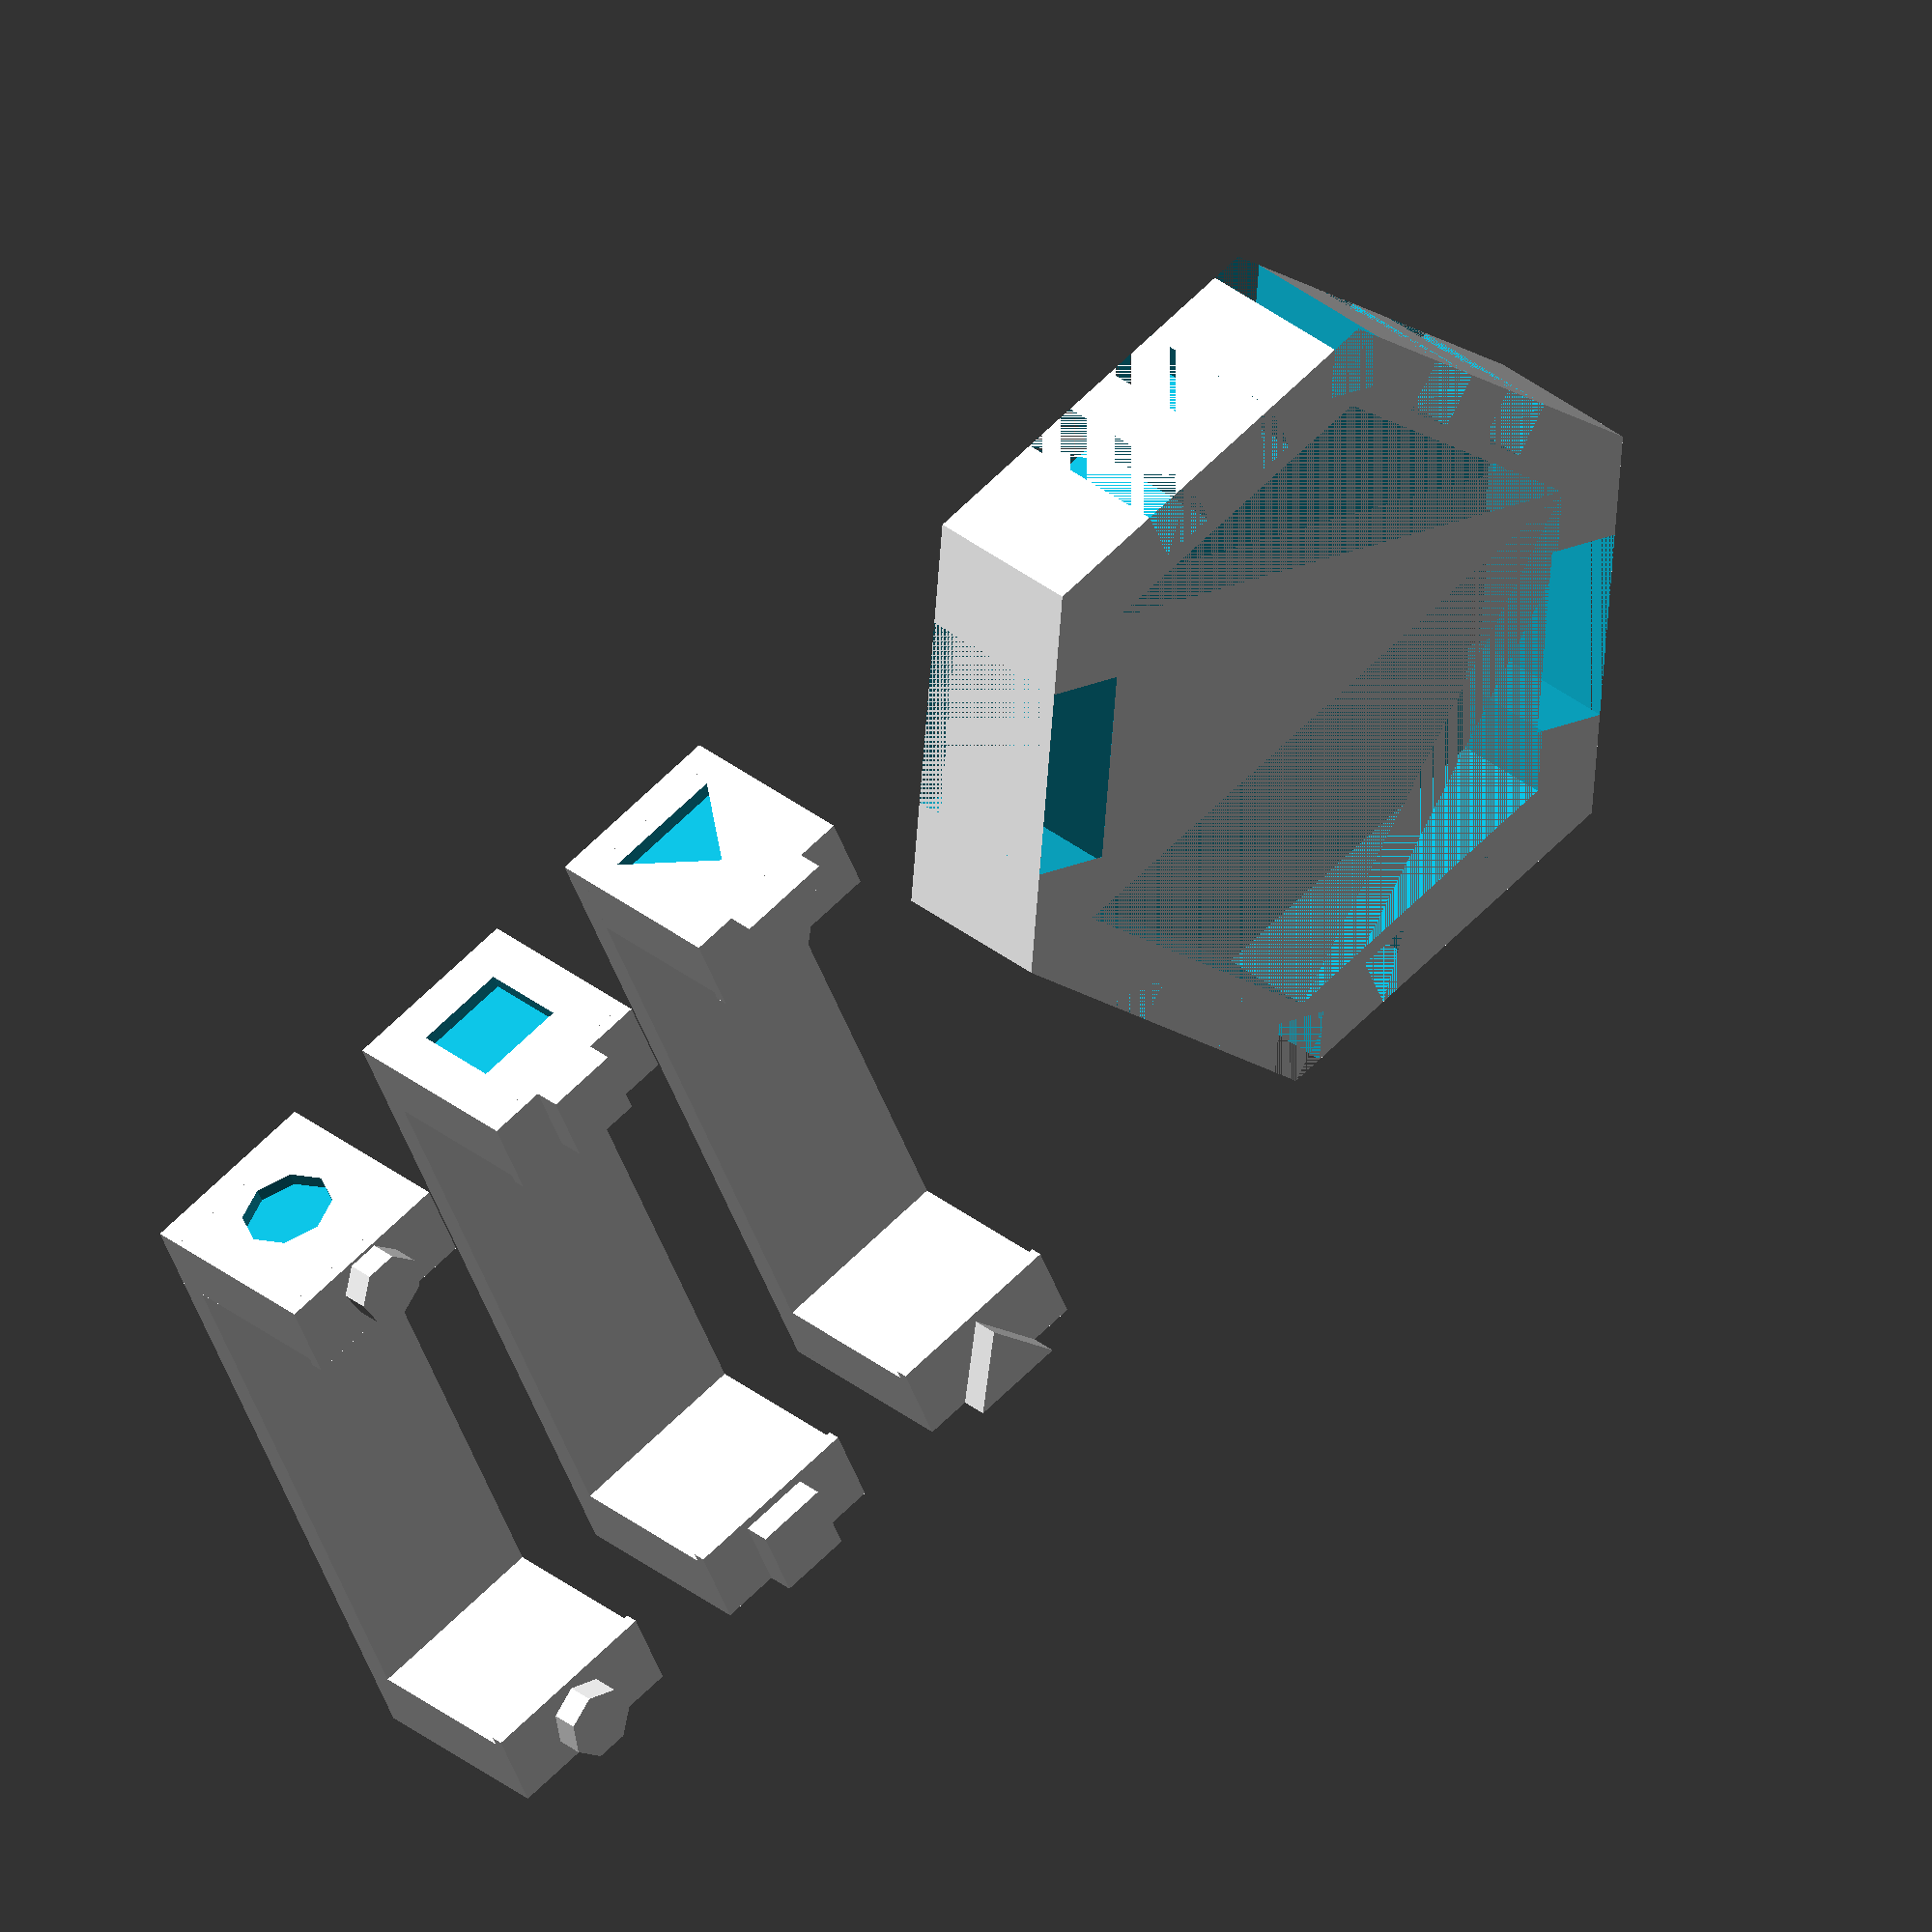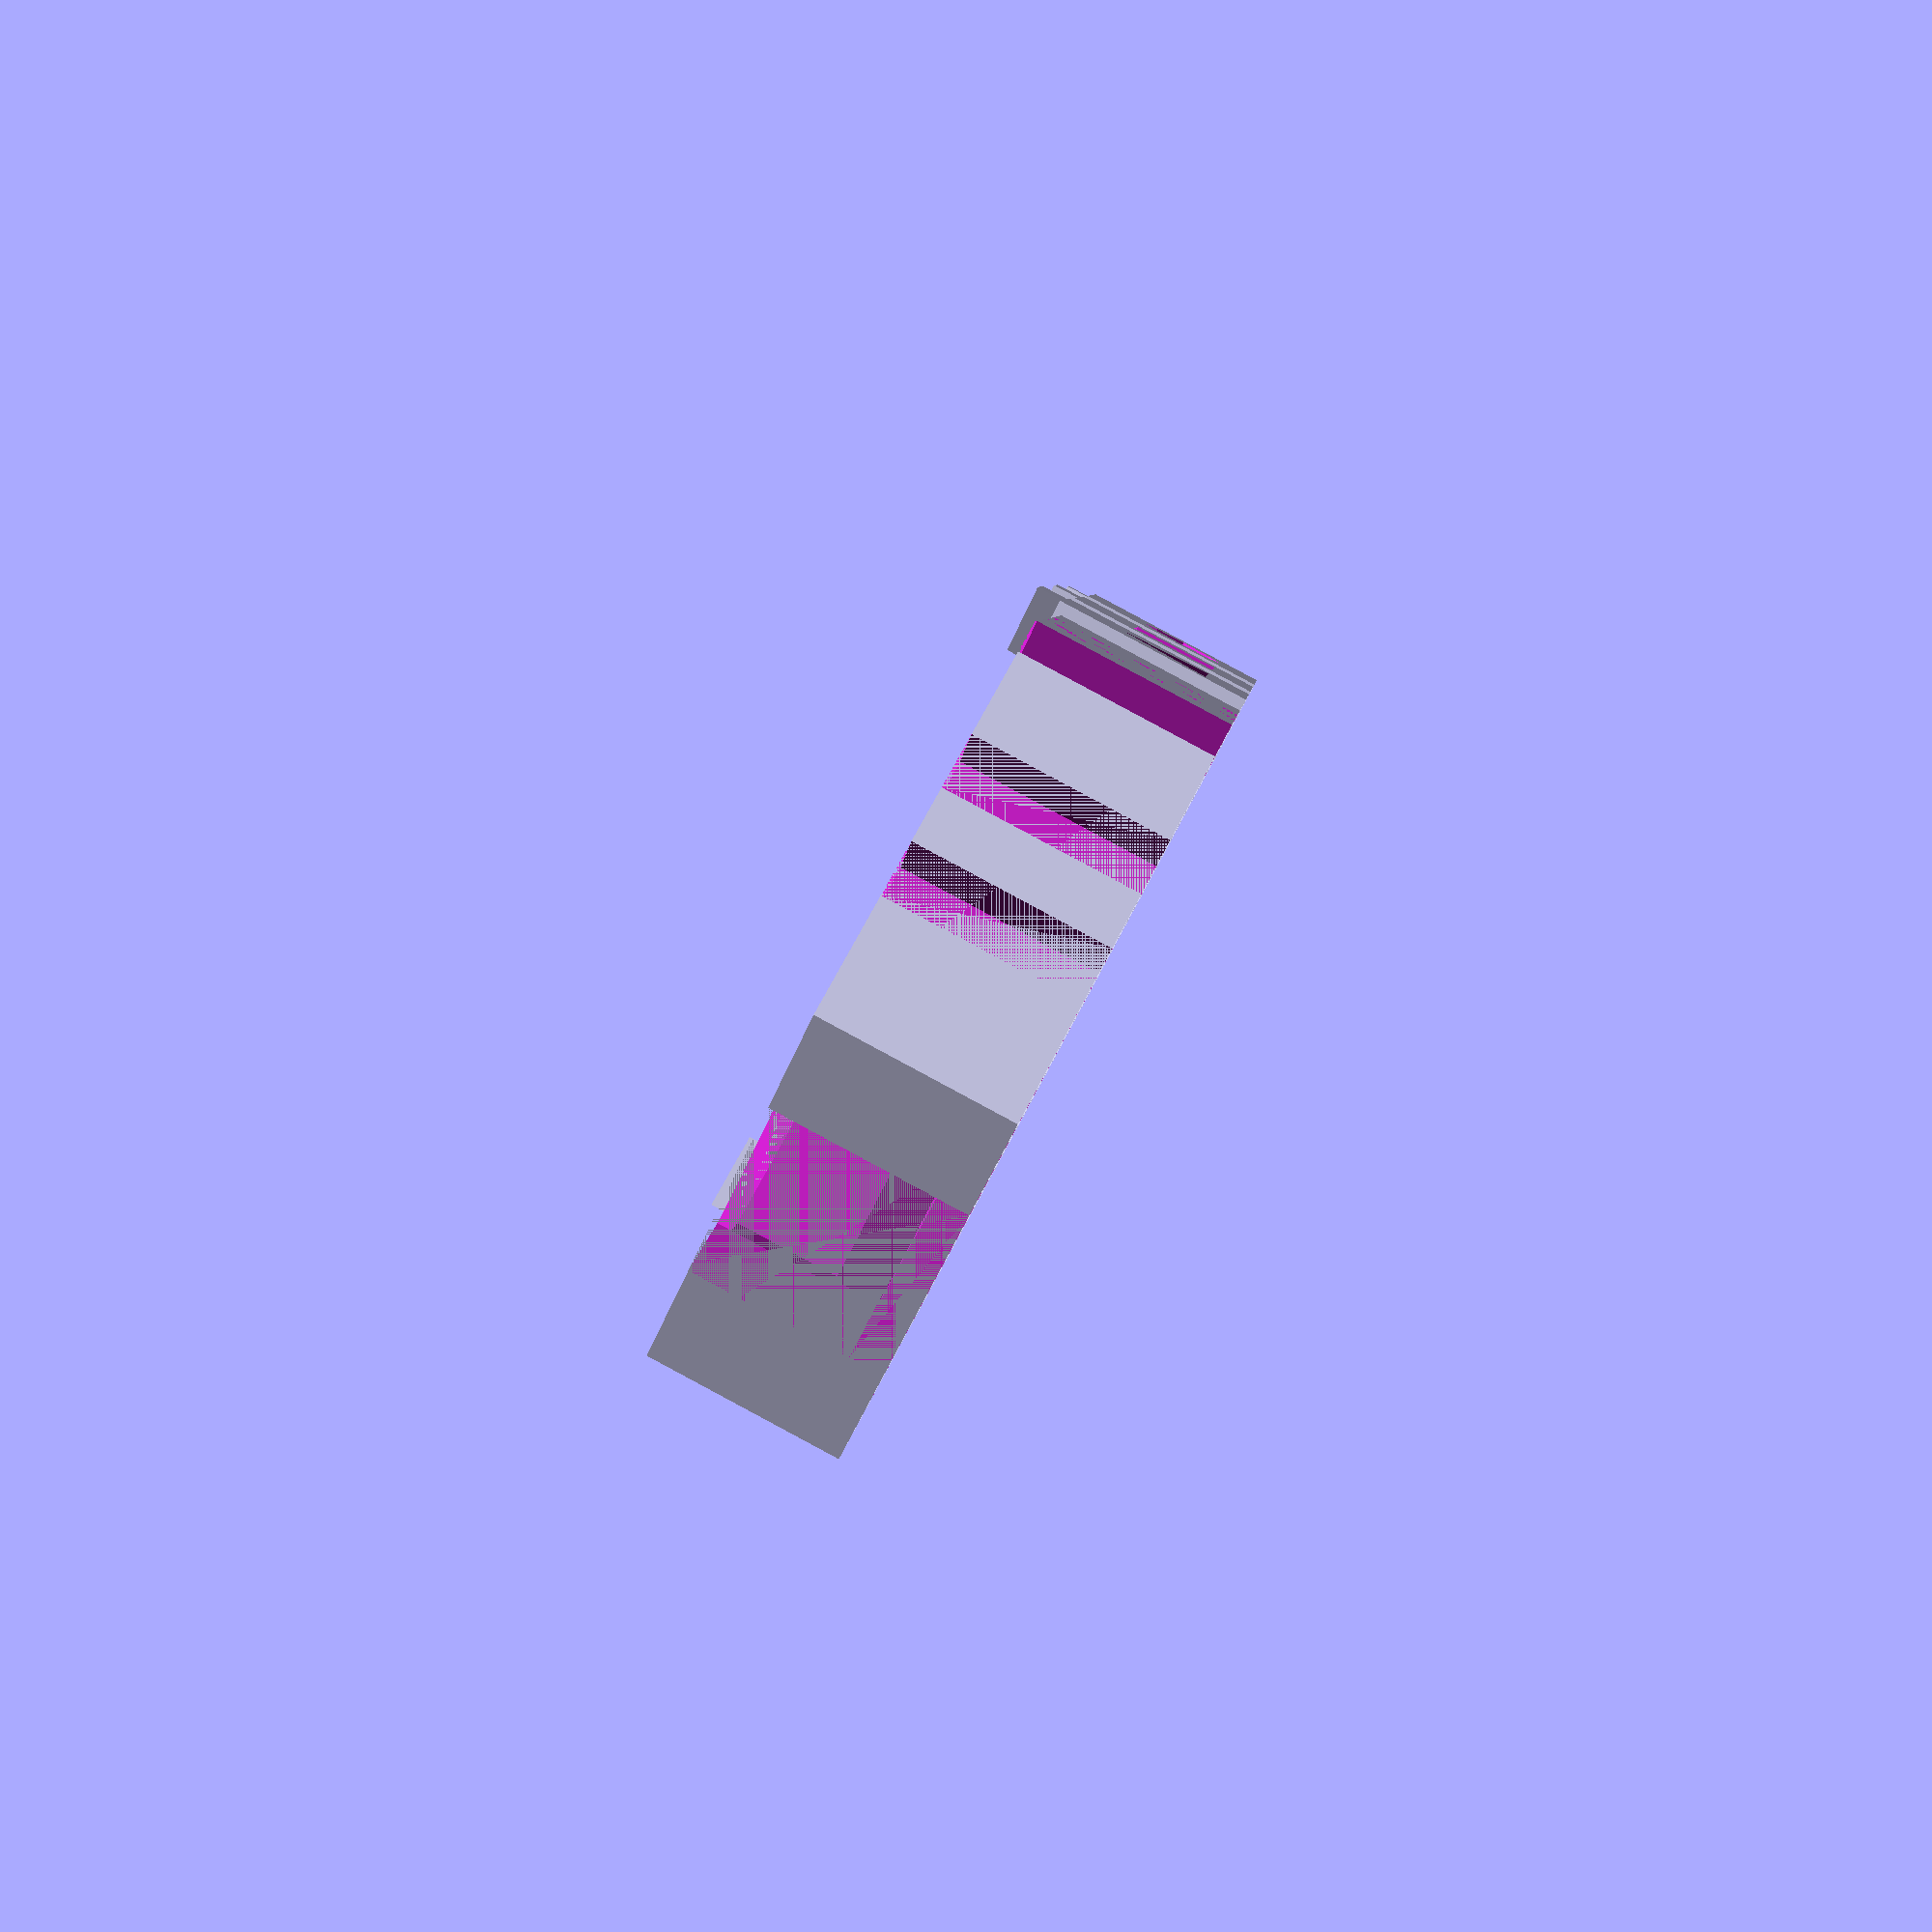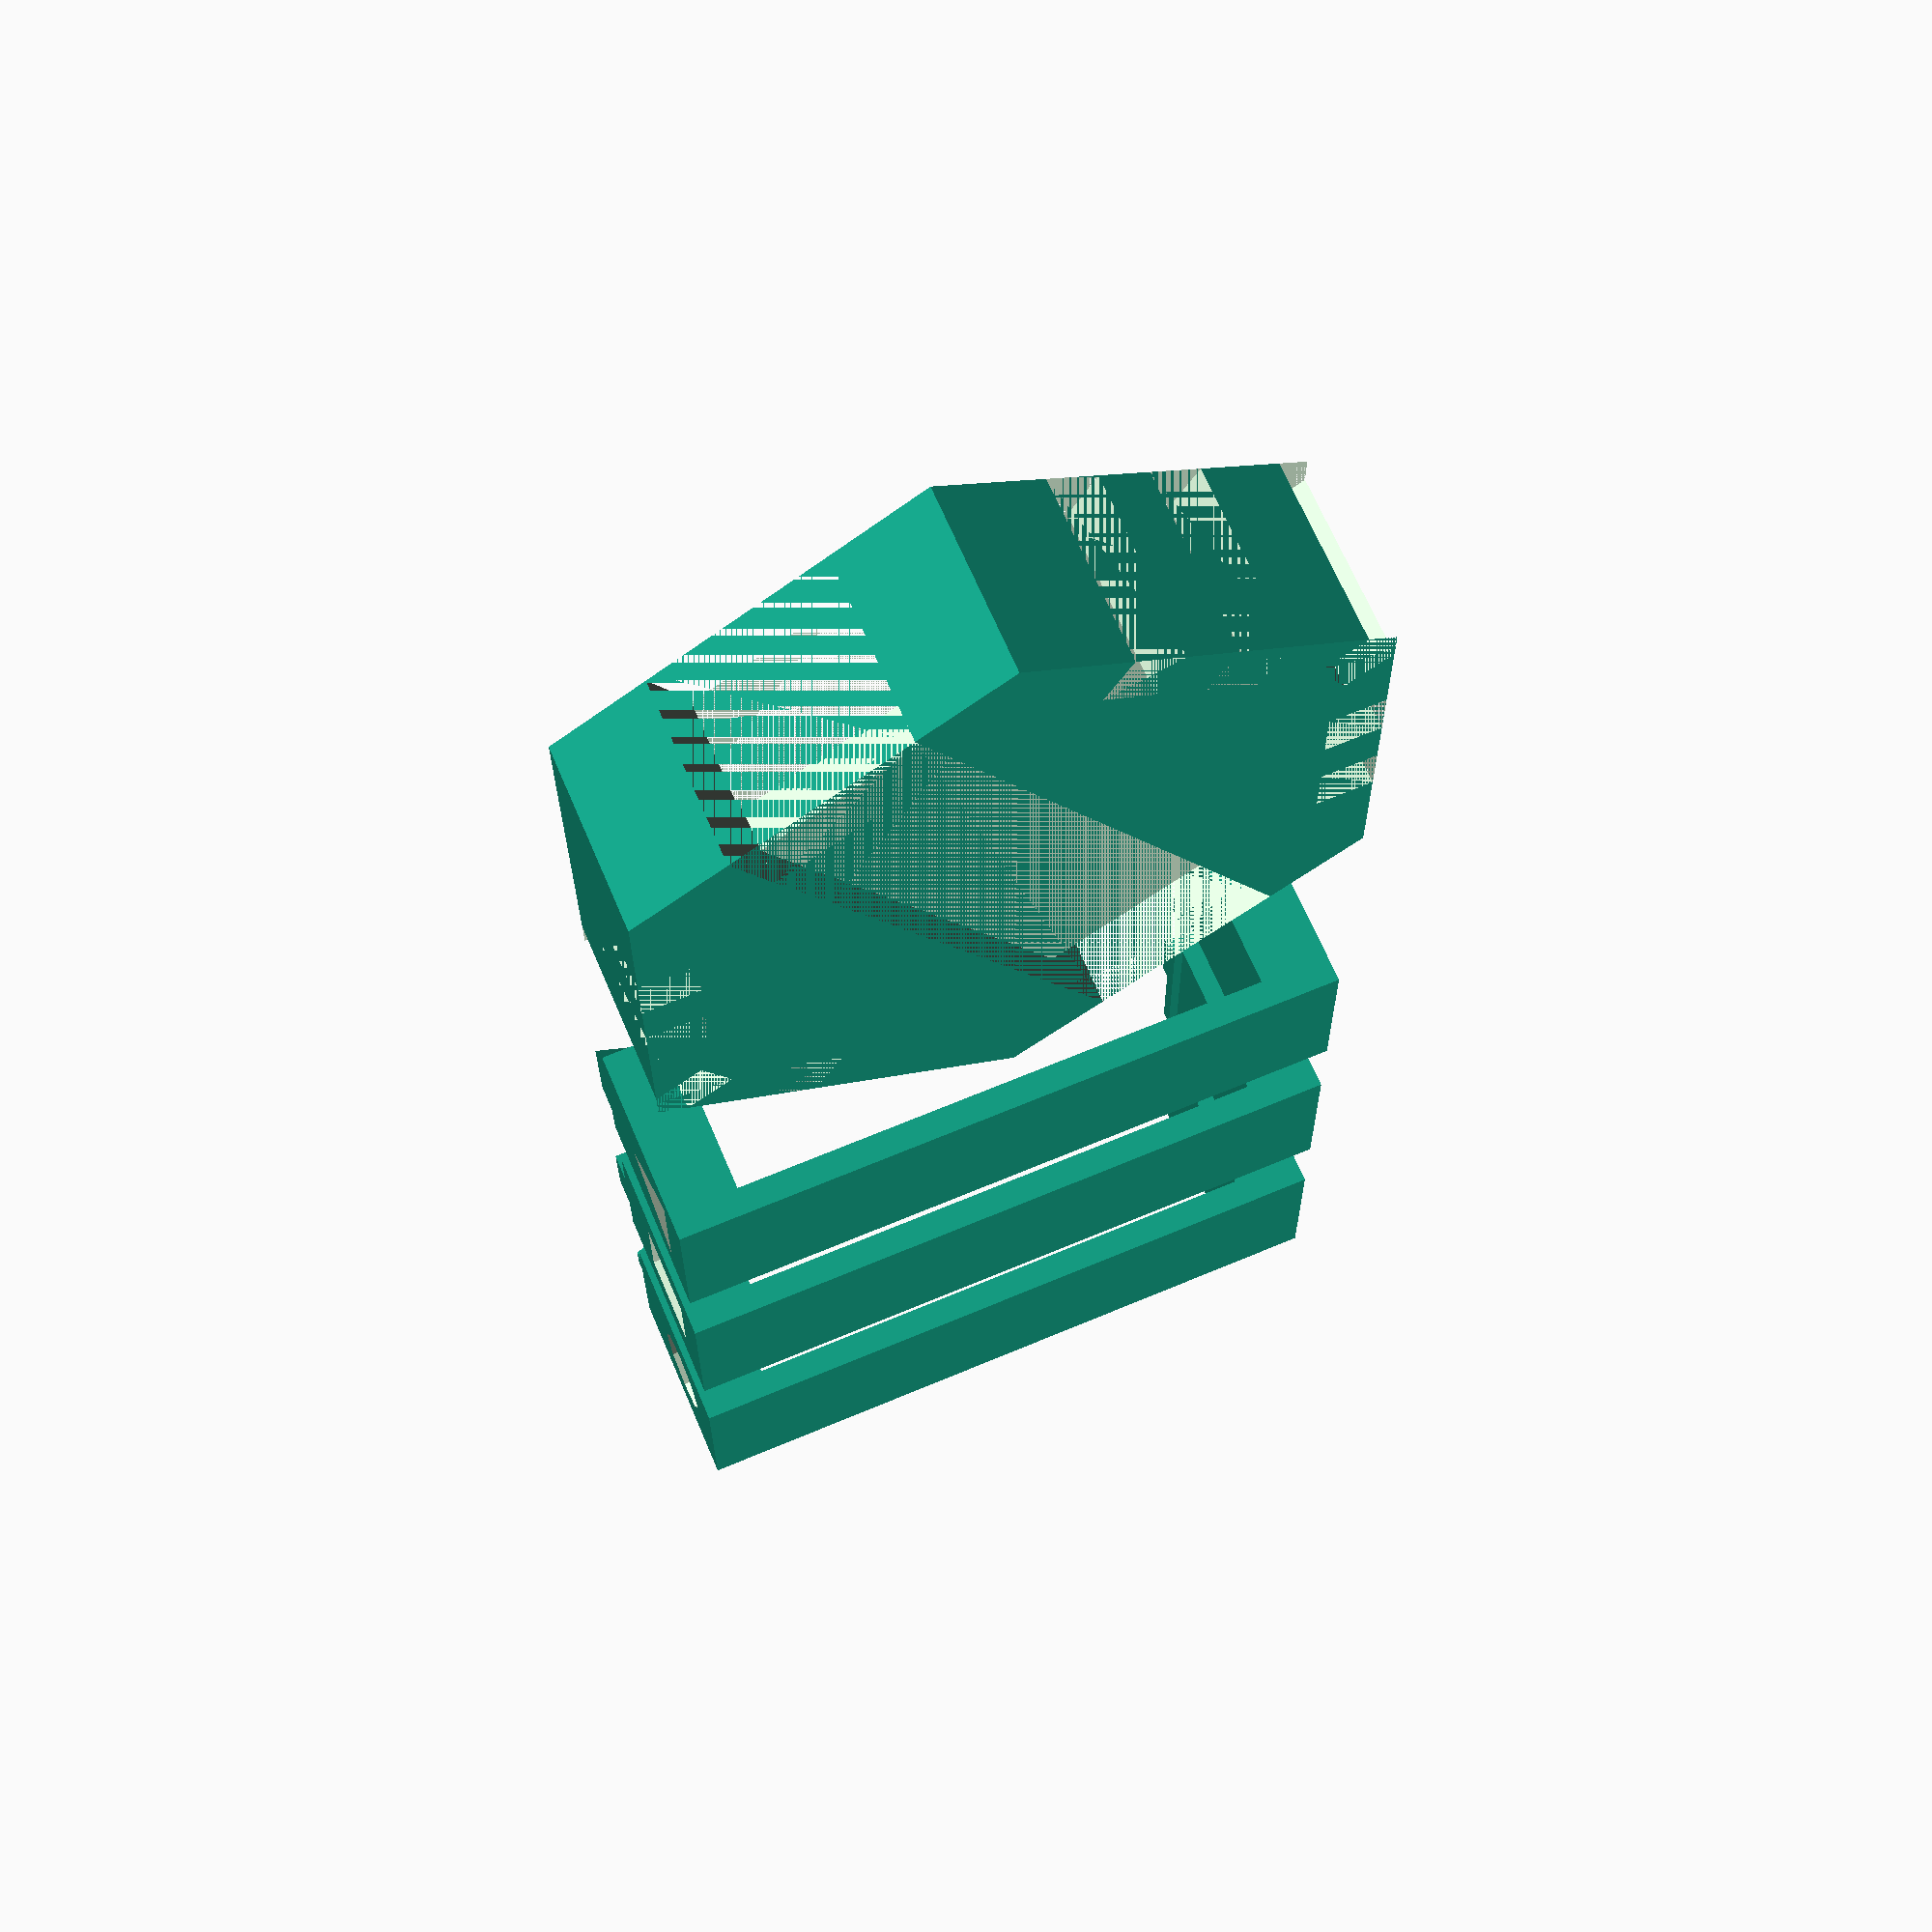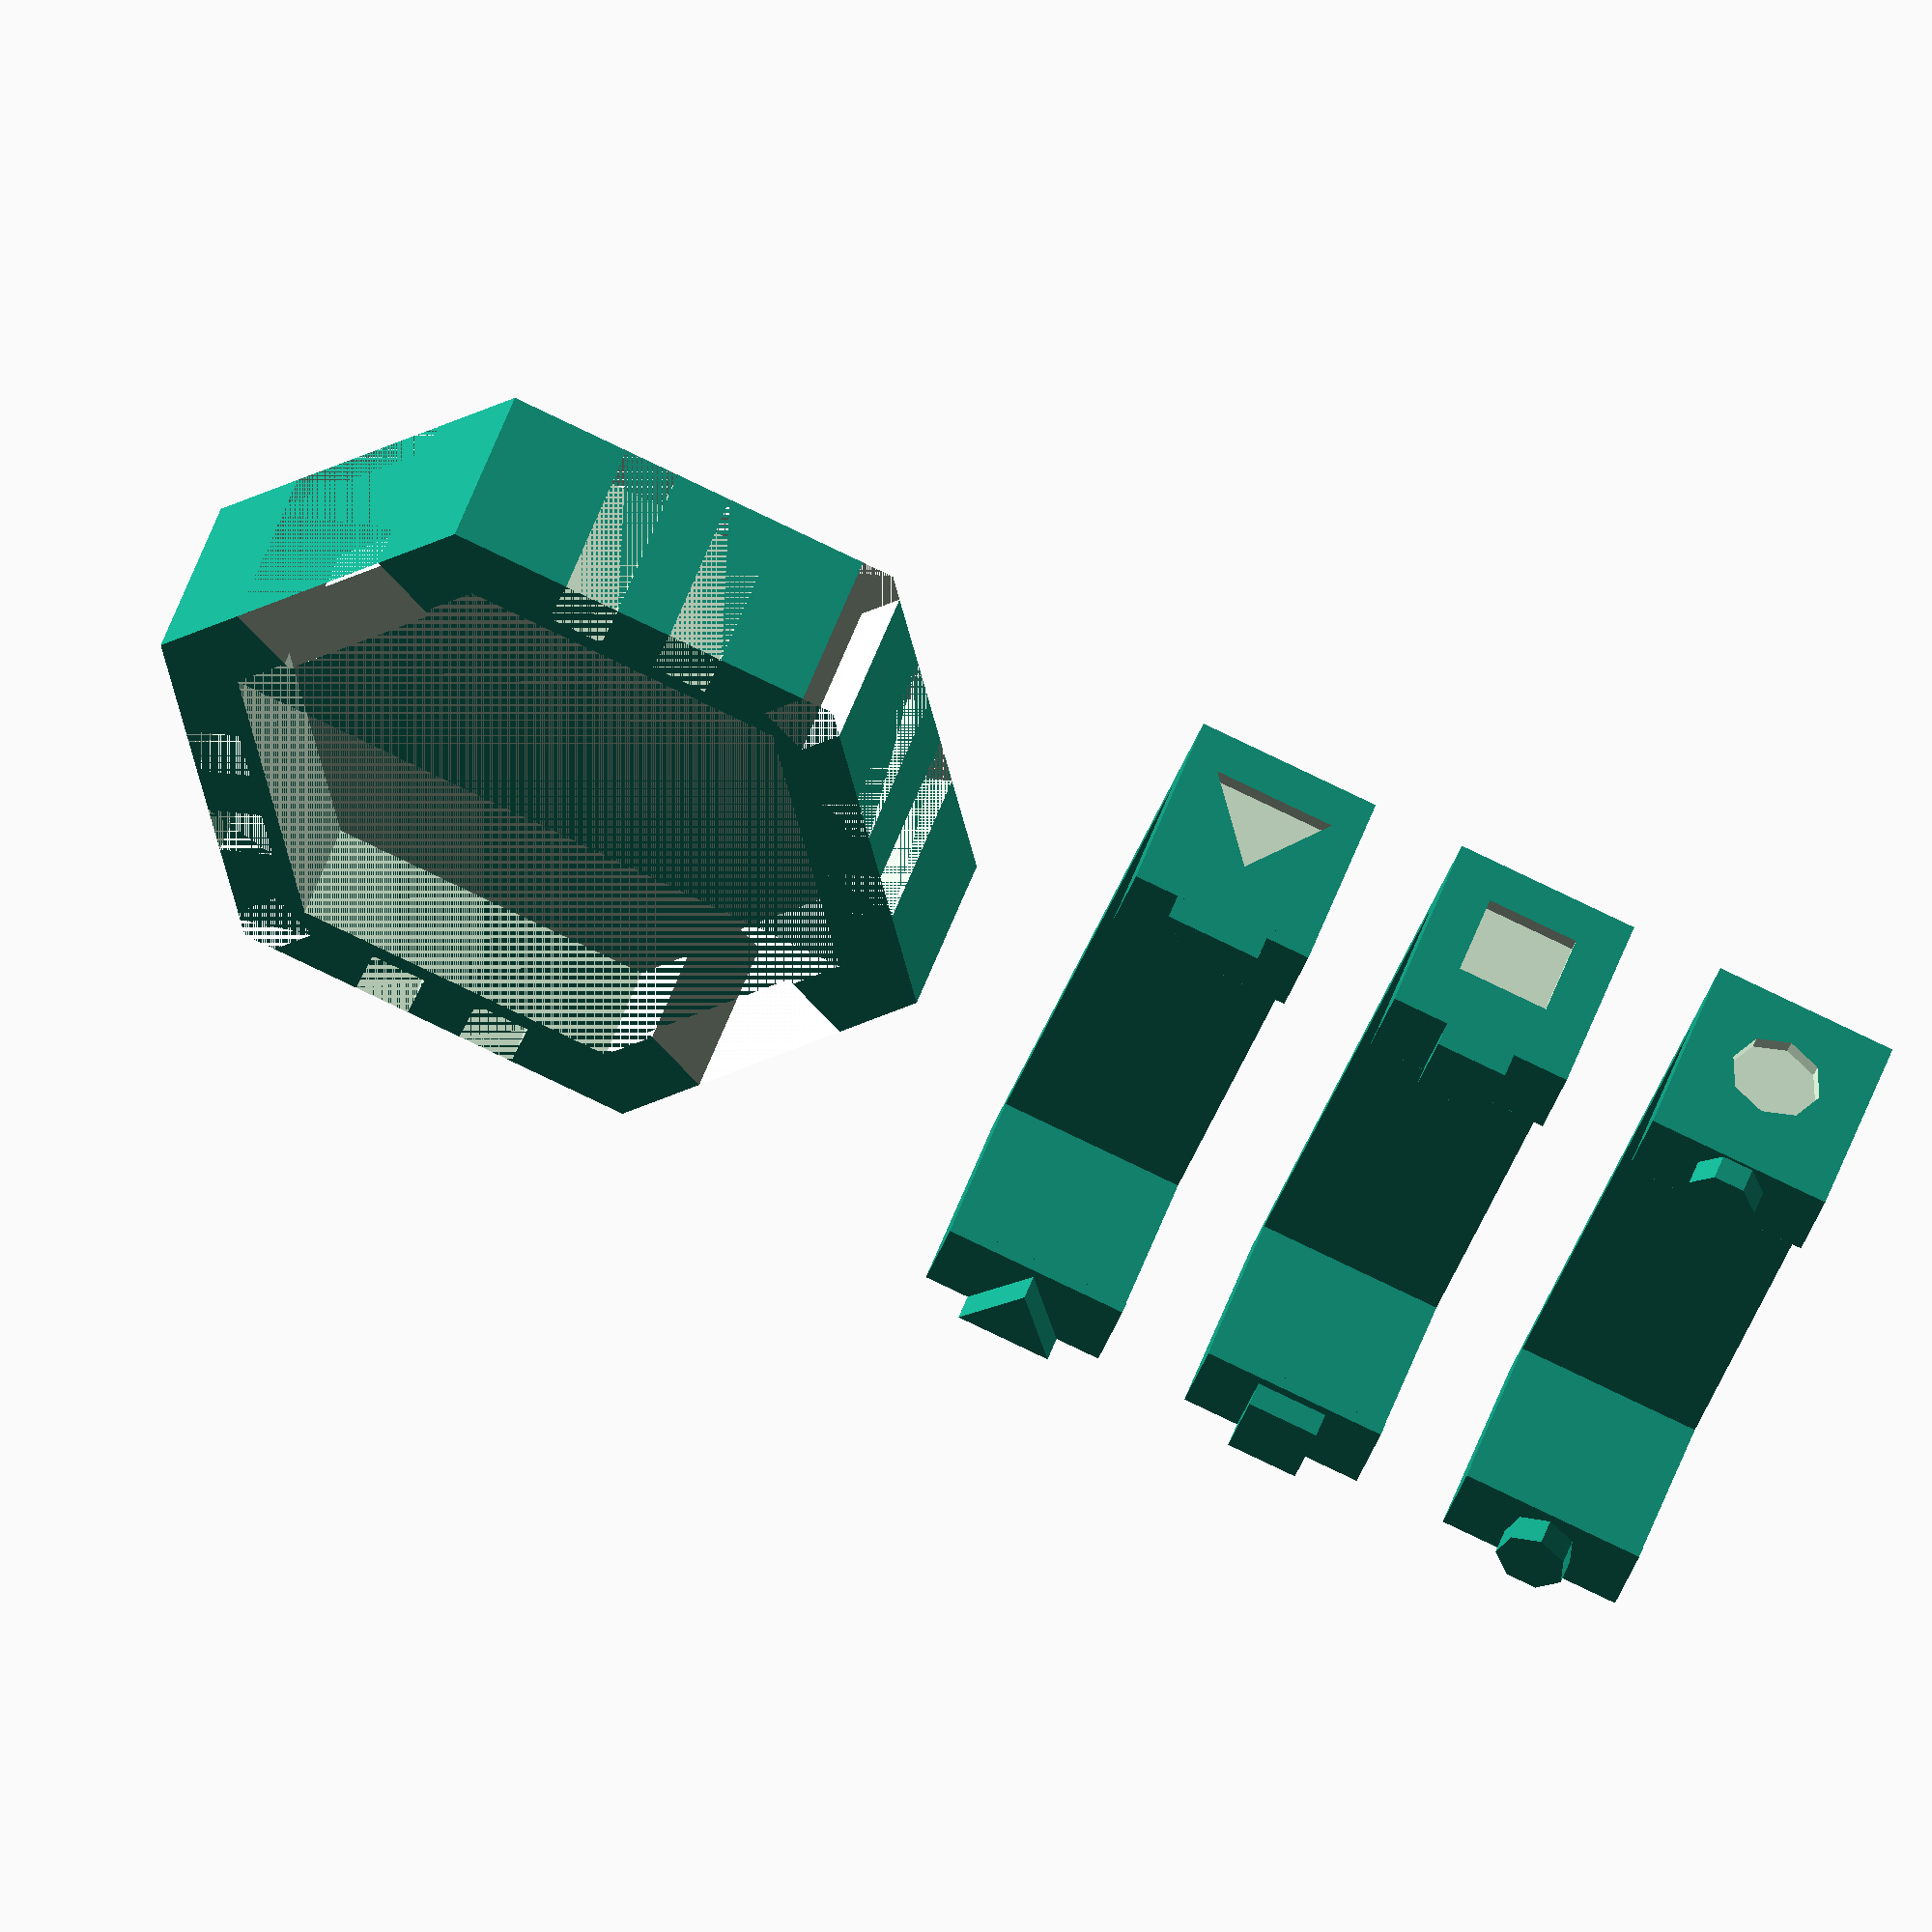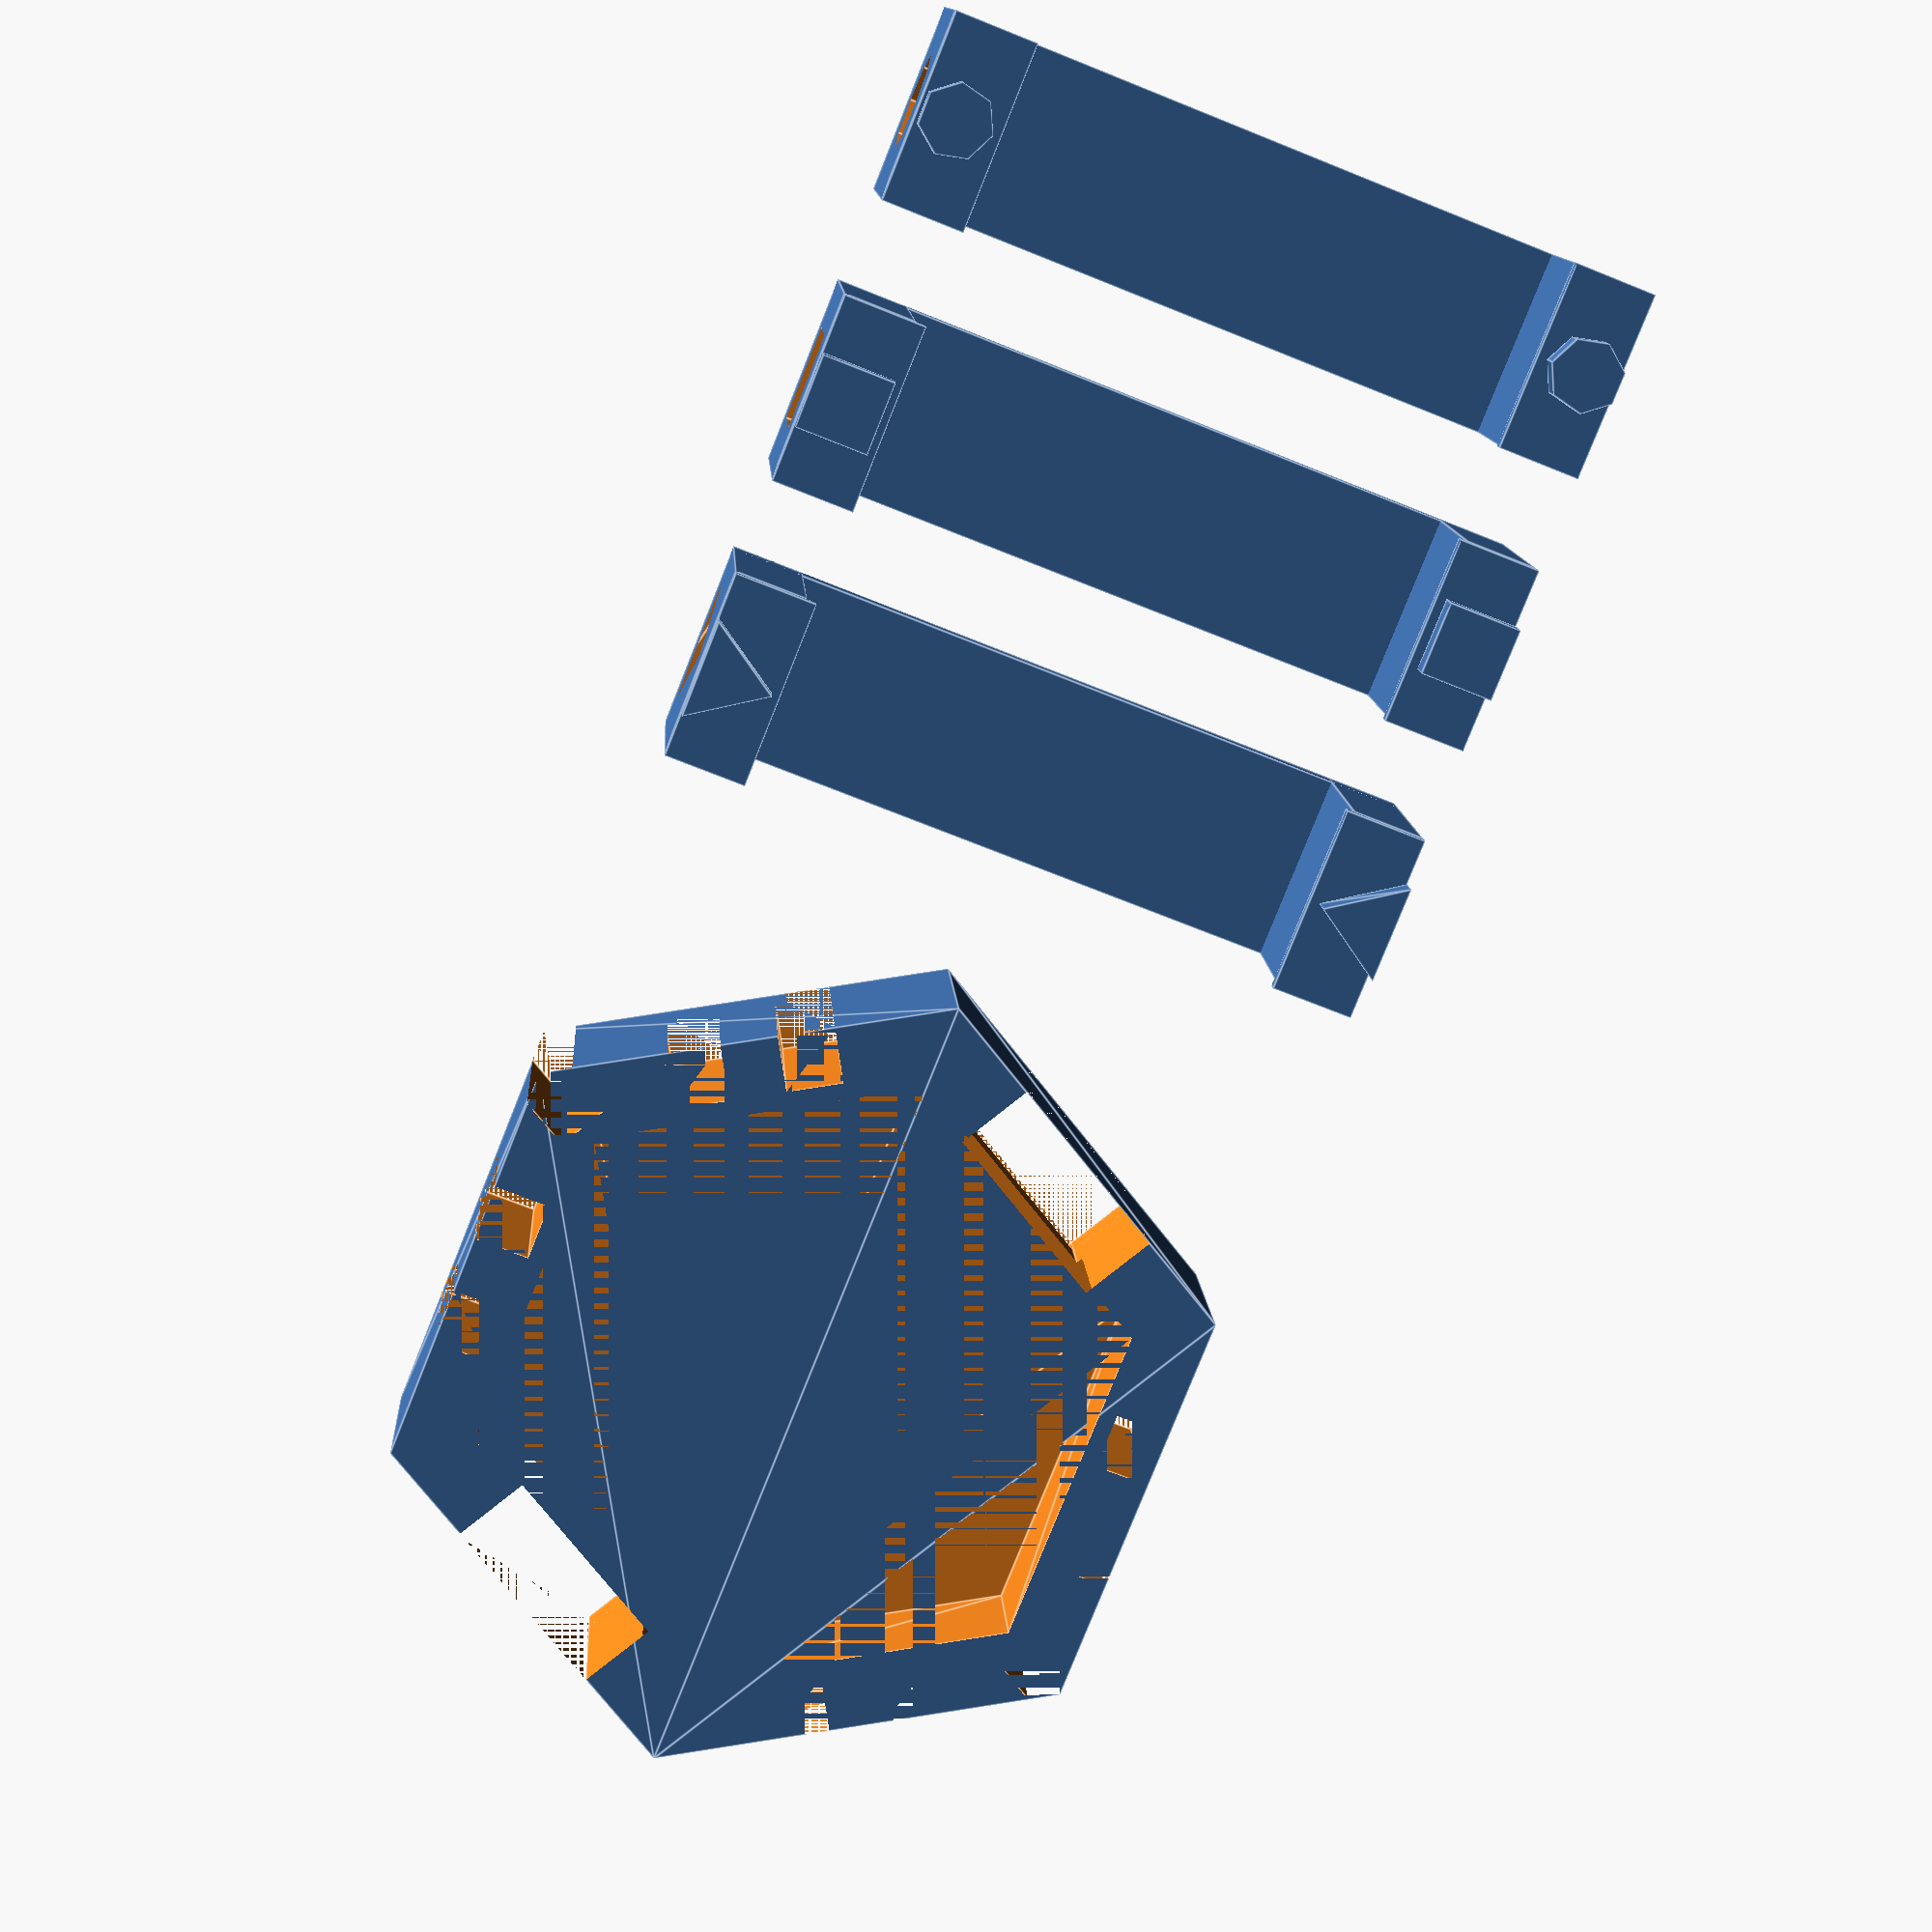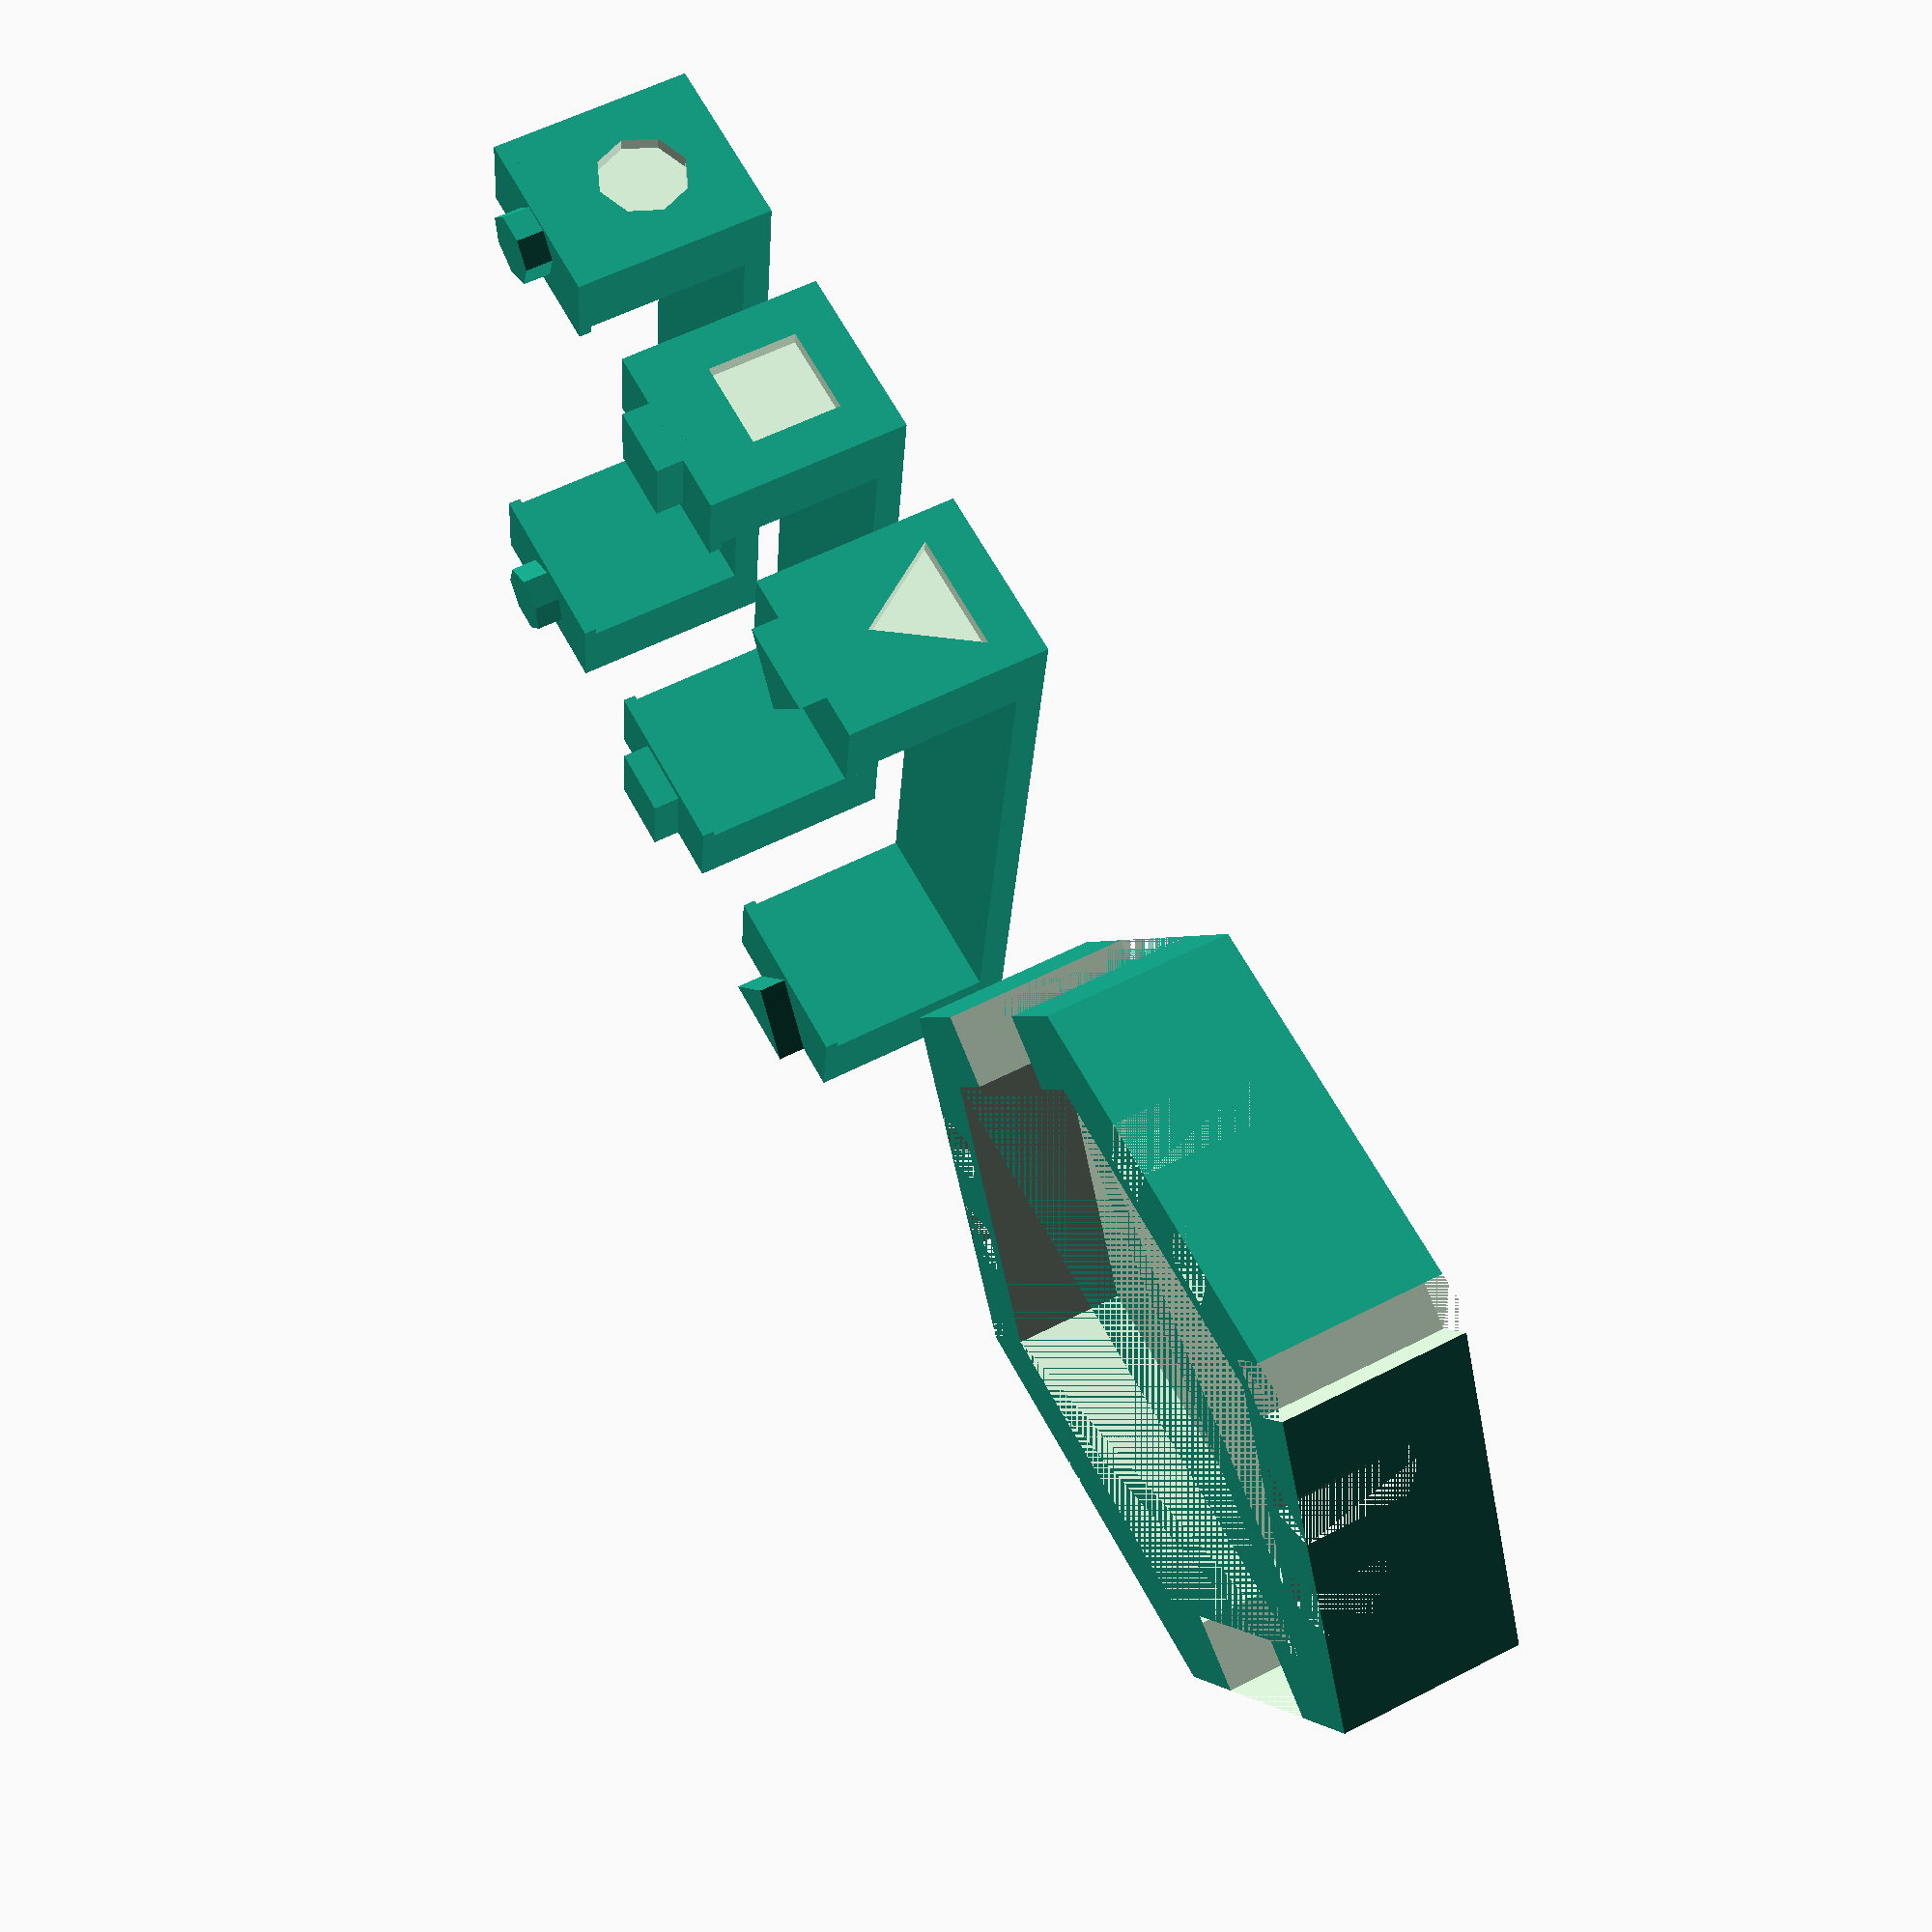
<openscad>
// Configureable Miniature Hex Base
//  For Wasabi Minature Wargame
//  Created by Mark Tabije
//  Designed by Brian Coley, Mike Warner, and Mark Tabije
//  See Thingiverse.com for lisencing information.

//Defaults based on Knight Model at x1.5

//***** Variables *****

/* [Basic] */

//Parts to create (valid entries: "base_and_clip" , "base_only" , "clip_only" )
partSelection = 1; //[1: Base Plus Clip(s), 2: Base Only, 3: Clip(s) Only, 4: Example Model Base]

// Width of the Model Base in mm (Width of the model base flat side to flat side).
modelBaseSize = 30.25;

// Thickness of the Model Base in mm.
modelBaseThickness = 6;

// Size of the Base in mm (Width of the base flat side to flat side; typically 8mm larger than modelBaseThickness).
baseSize = 38;

// Thickness of the Base in mm.  (Typically modelBaseSize + Clip Band Thickness + 3mm)  
baseThickness = 10;

// Ability for the Clip ("All" creates all 3 clips)
baseClipAbility = "All";  //[Range, Direct, Sneak, All]

// Level for the base (Tipically 0 is Hero)
baseLevel = 5; //[0:5]  


/* [Advanced] */

abilityClipWidth = 10;
abilityClipBandThickness = 1.5;
lipOverhang = 0.5;
lipOverhangThickness = .7;
lipOverhangTolerance = 0.5;
clipTolerance = 0.25;
symbolThickness = 1.5;  
levelNotchWidth = 3;
levelNotchDepth = 3;
generateSupport = false; //currently not implemented
supportContactWidth = 0.2; //currently not implemented

/* [Testing] */

notchToTable = true; //[true,false]  //currently not implemented
abilityOnSide = true; //[true,false]  //currently not implemented
clipSidePrint = true; //[true,false]  //currently not implemented




//****** Main ********

if(partSelection == 1)
{
    //Base and Clip
    difference()
    {
        makeBase();
        buenasNotches(levelNotchWidth, levelNotchDepth, baseLevel);
    }
    makeClips(baseClipAbility);    
} 
else if(partSelection == 2)
{
    //Base Only
    difference()
    {
        makeBase();
        buenasNotches(levelNotchWidth, levelNotchDepth, baseLevel);
    }
}
else if(partSelection == 3)
{   
    //Clip Only
    makeClips(baseClipAbility);
}
else if(partSelection == 4)
{   
    //Example Model Base
    makeHex(modelBaseSize, modelBaseThickness);
}

else
{
    echo("Yo Dawg:  Why was there no selection?");
}


//******* Main Modules *********
//*******   Warning: These modules are dependant on variables in parent code   *********

module makeBase()
{
    difference()
    {
        //Base Shell
        makeHex(baseSize, baseThickness);
        
        //Model Base (removed from Base Shell)   
        translate([0,0,(baseThickness-modelBaseThickness)])makeHex(modelBaseSize, modelBaseThickness);
        
        //Removing material for Ability clip
        rotate([0,0,-30])
            sideAbilityClip(baseSize, abilityClipWidth+clipTolerance*2, baseThickness, abilityClipBandThickness+clipTolerance, ((baseSize-modelBaseSize)+lipOverhang+clipTolerance)/2, lipOverhang, lipOverhangThickness, lipOverhangTolerance, baseClipAbility, false);
        
        
    }
    
    echo("Base Plate Min Size = ", baseThickness-modelBaseThickness-clipTolerance-abilityClipBandThickness);
}


  

module makeClips(clipType)
{
    //Note:  This module uses variables defined in the parent module (i.e. *** Main  ***)
    
    if(clipType == "All")
    {
        translate([baseSize/2+15,0,0])
            rotate([0,0,90])
                sideAbilityClip(baseSize, abilityClipWidth, baseThickness, abilityClipBandThickness, (baseSize-modelBaseSize)/2, lipOverhang, lipOverhangThickness, lipOverhangTolerance, "Range", abilityOnSide);

        translate([baseSize/2+20+abilityClipWidth,0,0])
            rotate([0,0,90])
                sideAbilityClip(baseSize, abilityClipWidth, baseThickness, abilityClipBandThickness, (baseSize-modelBaseSize)/2, lipOverhang, lipOverhangThickness, lipOverhangTolerance, "Direct", abilityOnSide);
        
        translate([baseSize/2+25+abilityClipWidth*2,0,0])
            rotate([0,0,90])
                sideAbilityClip(baseSize, abilityClipWidth, baseThickness, abilityClipBandThickness, (baseSize-modelBaseSize)/2, lipOverhang, lipOverhangThickness, lipOverhangTolerance, "Sneak", abilityOnSide);
        
    }
    else
    {
        //Default creation of 1 clip.
        
        translate([baseSize/2+15,0,0])
            rotate([0,0,90])
                sideAbilityClip(baseSize, abilityClipWidth, baseThickness, abilityClipBandThickness, (baseSize-modelBaseSize)/2, lipOverhang, lipOverhangThickness, lipOverhangTolerance, baseClipAbility, abilityOnSide);

    }
   
    // *** The following is for SCAD test use only.  The following code should be commented out.
        /*
        
        translate([0,0,0])
                rotate([0,0,-30])
                    sideAbilityClip(baseSize, abilityClipWidth, baseThickness, abilityClipBandThickness, (baseSize-modelBaseSize)/2, lipOverhang, lipOverhangThickness, lipOverhangTolerance, baseClipAbility, abilityOnSide);
        
        */
    // ***End of test code
        
}

module buenasNotches(notchWidth, notchDepth, notchNumber)
{
    //DEV/DEBUG - This is a very rudimentary version of this code.  This needs to be expanded to be more
    //                 parametrically flexible. Resizing may not work properly.  Notches are square for now.
    
    if(notchNumber >= 1)
    { 
        rotate([0,0,30])
            translate([0,3,0])  //Make this Parametric
                buenasNotchesPieces(baseSize, notchDepth, notchWidth, baseThickness);
       
        rotate([0,0,210])
           translate([0,3,0])  //Make this Parametric
                buenasNotchesPieces(baseSize, notchDepth, notchWidth, baseThickness);       
    }
    
    if(notchNumber >= 2)
    {
       rotate([0,0,30])
            translate([0,-3,0])  //Make this Parametric
                buenasNotchesPieces(baseSize, notchDepth, notchWidth, baseThickness);
       
        rotate([0,0,210])
           translate([0,-3,0])  //Make this Parametric
                buenasNotchesPieces(baseSize, notchDepth, notchWidth, baseThickness);        
    }
   
    if(notchNumber >= 3)
    {
        rotate([0,0,60])
            translate([-notchDepth,0,0])  //Make this Parametric  --  Work on this algorythm the most
                buenasNotchesPieces(baseSize, notchDepth+.75, notchWidth, baseThickness);
       
        rotate([0,0,240])
           translate([-notchDepth,0,0])  //Make this Parametric  --  Work on this algorythm the most
                buenasNotchesPieces(baseSize, notchDepth+.75, notchWidth, baseThickness);  
        
    }
     
   
    if(notchNumber >= 4)
    { 
        rotate([0,0,90])
            translate([0,3,0])  //Make this Parametric
                buenasNotchesPieces(baseSize, notchDepth, notchWidth, baseThickness);
       
       rotate([0,0,270])
           translate([0,3,0])  //Make this Parametric
                buenasNotchesPieces(baseSize, notchDepth, notchWidth, baseThickness);       
    }
    
    if(notchNumber >= 5)
    {
       rotate([0,0,90])
            translate([0,-3,0])  //Make this Parametric
                buenasNotchesPieces(baseSize, notchDepth, notchWidth, baseThickness);
       
        rotate([0,0,270])
           translate([0,-3,0])  //Make this Parametric
                buenasNotchesPieces(baseSize, notchDepth, notchWidth, baseThickness);        
    }
    
}

module makeSupport(contactSize)
{
    //Not Yet Implemented
    
}


//******* Aux Modules  (not dependant on external variables i.e. stand-alone)  *********

module makeHex(shapeWidth, thickness)
{
    hexAngles = [ for (i = [0 : 60 : 300]) i ];
    
        linear_extrude(height = thickness)
        {
            hull()
            {
                for(i = hexAngles)
                {    
                    rotate([0,0,i])
                        polygon([[-(shapeWidth/sqrt(3))/2,-shapeWidth/2],[0,0],[(shapeWidth/sqrt(3))/2,-shapeWidth/2]]);
                }
            }
        }
}


module sideAbilityClip(clipLength, clipWidth, clipSideThickness, clipBottomBandThickness, clipSideWidth, clipLipWidth, clipLipThickness, clipLipTolerance, clipShape, shapeOnSide)
{
    
    //DEV/DEBUG - Need to simplify this Module, consider making more submodules
    
    /*Explain each variable here
      Note: The naming convention changes depending on the Full Clip or the Side part of the Clip.
      e.g.  When viewing the clips in the preivew:  Width of the clip (clipWidth) is along 
            the X axis. However, width of the side of the clip (clipSideWidth) is along the 
             Y axis. */
    
    union()
    {
       
       //*Bottom Band
       translate([-clipLength/2,-clipWidth/2,0])
            cube([clipLength, clipWidth, clipBottomBandThickness]);
                      
        //*Left Side of Clip
        translate([-clipLength/2,-clipWidth/2,0])
        {
            if(shapeOnSide == false)
            {
                union()
                {   
                    //Vertical Clip Piece
                    cube([clipSideWidth, clipWidth, clipSideThickness+clipLipTolerance]);
                            
                    //Clip Lip
                    translate([0, 0, clipSideThickness+clipLipTolerance])
                        cube([clipSideWidth+clipLipWidth, clipWidth, clipLipThickness]);
                
                    //Ability Symbol
                    translate([clipSideWidth/2, clipWidth/2, clipSideThickness+clipLipTolerance+clipLipThickness])
                        abilitySymbol(clipSideWidth, symbolThickness, clipShape);  
                }
            } 
            else
            {
                difference()
                {
                    
                    union()
                    {   
                        //Vertical Clip Piece
                        cube([clipSideWidth, clipWidth, clipSideThickness+clipLipTolerance]);
                                
                        //Clip Lip
                        translate([0, 0, clipSideThickness+clipLipTolerance])
                            cube([clipSideWidth+clipLipWidth, clipWidth, clipLipThickness]);
                    
                        //Ability Symbol
                        translate([clipSideWidth/2, clipWidth/2, clipSideThickness+clipLipTolerance+clipLipThickness])
                            abilitySymbol(clipSideWidth, symbolThickness, clipShape);  
                    }
                        //Side Ability Symbol - Removes material
                      
                    translate([symbolThickness/2, clipWidth/2, clipSideThickness/2])
                        rotate([0,-90,0])  
                            abilitySymbol(clipWidth/2, symbolThickness, clipShape);
                }
            }
        }
       
        //*Right Side Clip
        mirror([1,0,0])
        {
            translate([-clipLength/2,-clipWidth/2,0])
            {
                if(shapeOnSide == false)
                {
                       union()
                    {   
                        //Vertical Clip Piece
                        cube([clipSideWidth, clipWidth, clipSideThickness+clipLipTolerance]);
                                
                        //Clip Lip
                        translate([0, 0, clipSideThickness+clipLipTolerance])
                            cube([clipSideWidth+clipLipWidth, clipWidth, clipLipThickness]);
                    
                        //Ability Symbol
                        translate([clipSideWidth/2, clipWidth/2, clipSideThickness+clipLipTolerance+clipLipThickness])
                            abilitySymbol(clipSideWidth, symbolThickness, clipShape);  
                    }
                } 
                else
                {
                    difference()
                    {
                        
                        union()
                        {   
                            //Vertical Clip Piece
                            cube([clipSideWidth, clipWidth, clipSideThickness+clipLipTolerance]);
                                    
                            //Clip Lip
                            translate([0, 0, clipSideThickness+clipLipTolerance])
                                cube([clipSideWidth+clipLipWidth, clipWidth, clipLipThickness]);
                        
                            //Ability Symbol
                            translate([clipSideWidth/2, clipWidth/2, clipSideThickness+clipLipTolerance+clipLipThickness])
                                abilitySymbol(clipSideWidth, symbolThickness, clipShape);  
                        }
                            //Side Ability Symbol - Removes material
                          
                        translate([symbolThickness/2, clipWidth/2, clipSideThickness/2])
                            rotate([0,-90,0])  
                                abilitySymbol(clipWidth/2, symbolThickness, clipShape);
                    }
                }
            }
        }
            
    
        
    }
    
    
}

module abilitySymbol(abilitySize, abilityThickness, ability)
{
    echo("Ability Symbol Size =", abilitySize);
    
    //Range - Triangle
    if(ability == "Range")
        rotate([0,0,-90])
            linear_extrude(height=abilityThickness)
                polygon([[-abilitySize/1.5,-abilitySize/2],[0,abilitySize/2],[abilitySize/1.5,-abilitySize/2]]);

    //Direct - Square
    if(ability == "Direct")
        translate([0, 0, abilityThickness/2])  //setting cube to be center set and start at Z=0
            cube([abilitySize, abilitySize, abilityThickness], center=true);

    //Sneak - Circle
    if(ability == "Sneak")
       cylinder(h=abilityThickness,r=abilitySize/2);
    
  
       
}

module buenasNotchesPieces(baseLength, notchWidth, notchLength, notchThickness)
{
    //Vertical notch Pieces
   
    //Left Notch
    translate([-baseLength/2,-notchLength/2,0])
        cube([notchWidth, notchLength, notchThickness]);
    
    //Right Notch - Not Necessary cannot make notches to cross over center.
    //mirror([1,0,0])
    //    translate([-baseLength/2,-notchLength/2,0])
     //       cube([notchWidth, notchLength, notchThickness]);
}




</openscad>
<views>
elev=330.9 azim=155.5 roll=321.0 proj=o view=solid
elev=273.1 azim=99.0 roll=118.2 proj=p view=solid
elev=113.5 azim=270.2 roll=22.9 proj=p view=wireframe
elev=311.1 azim=17.8 roll=18.4 proj=o view=solid
elev=348.0 azim=291.8 roll=356.7 proj=p view=edges
elev=304.4 azim=187.1 roll=61.4 proj=p view=wireframe
</views>
